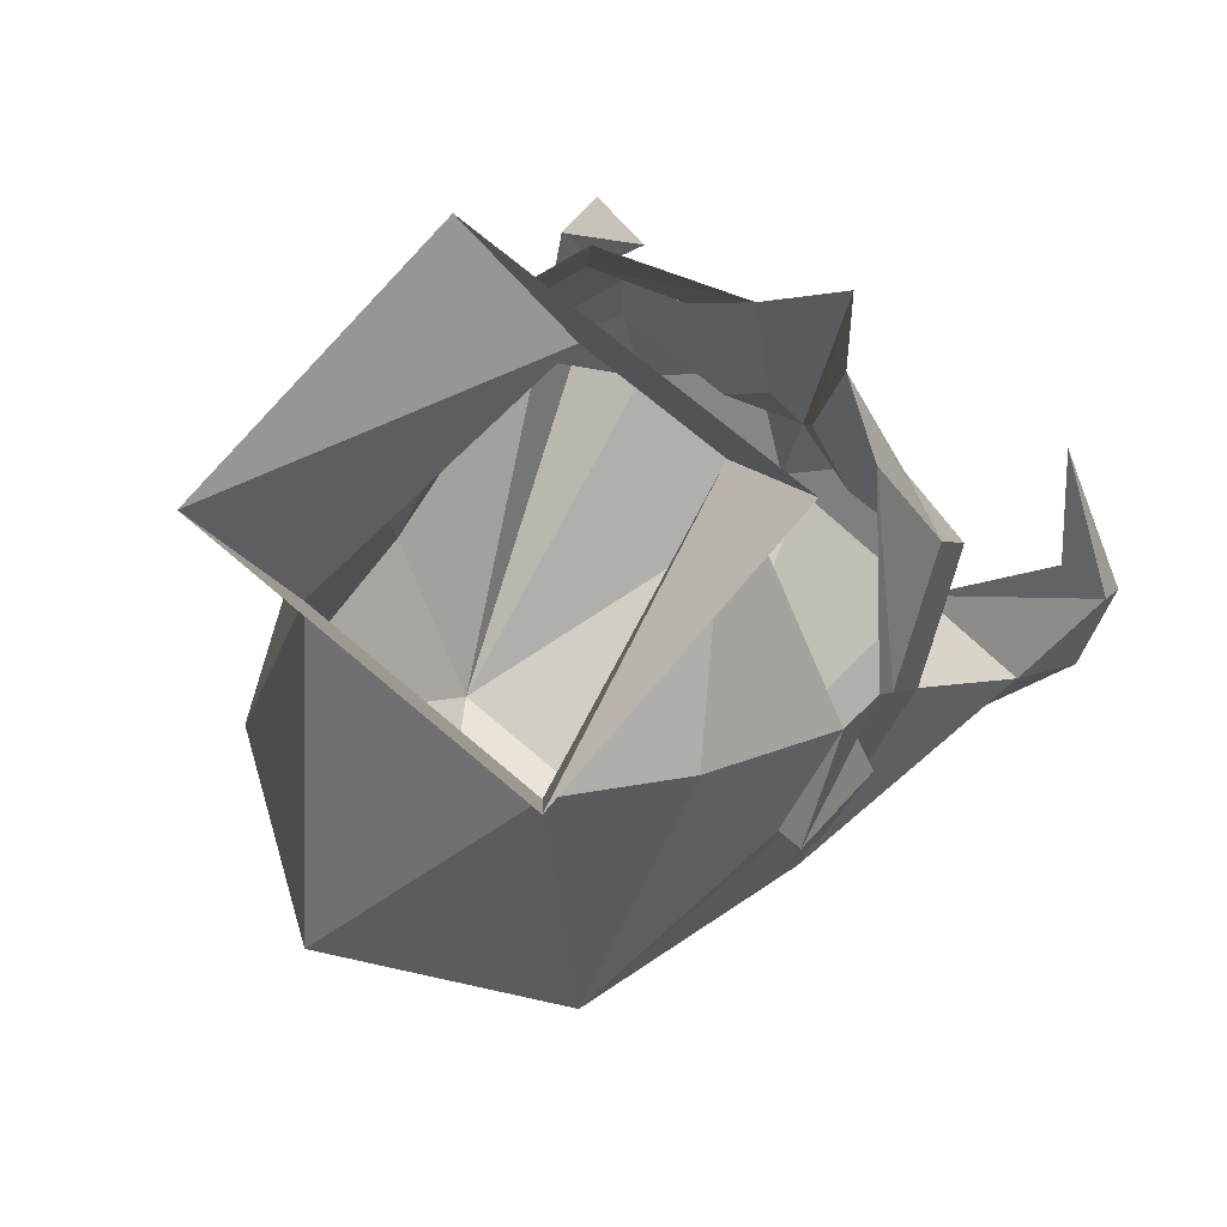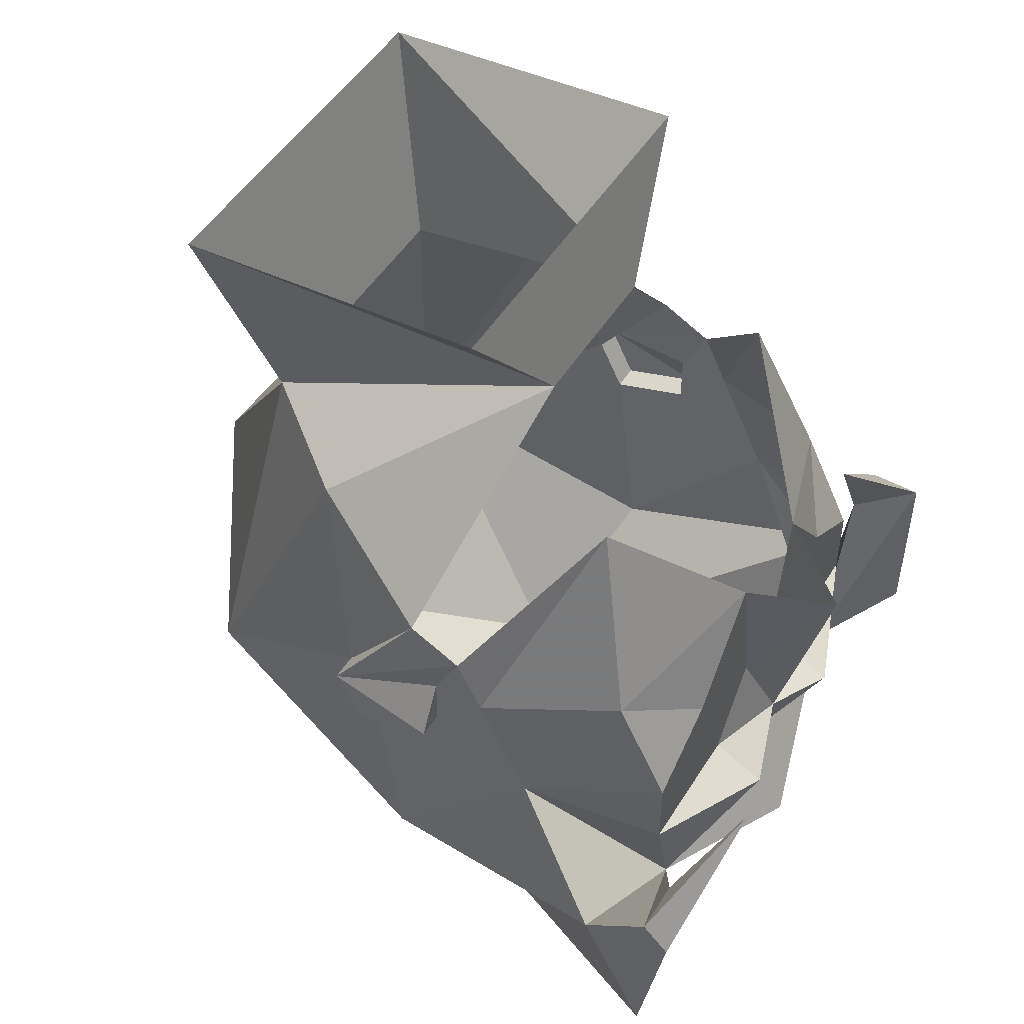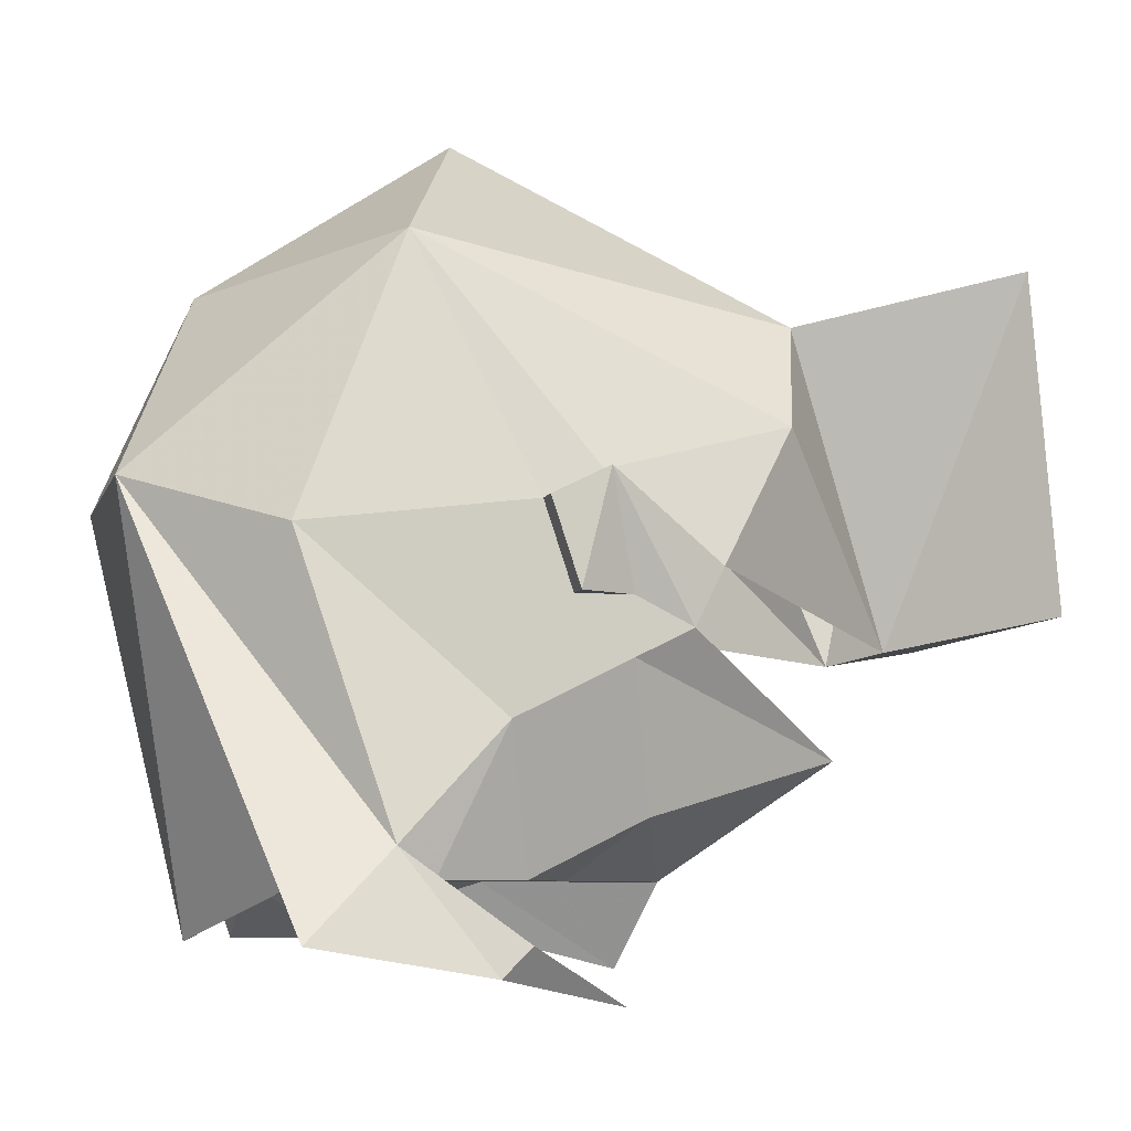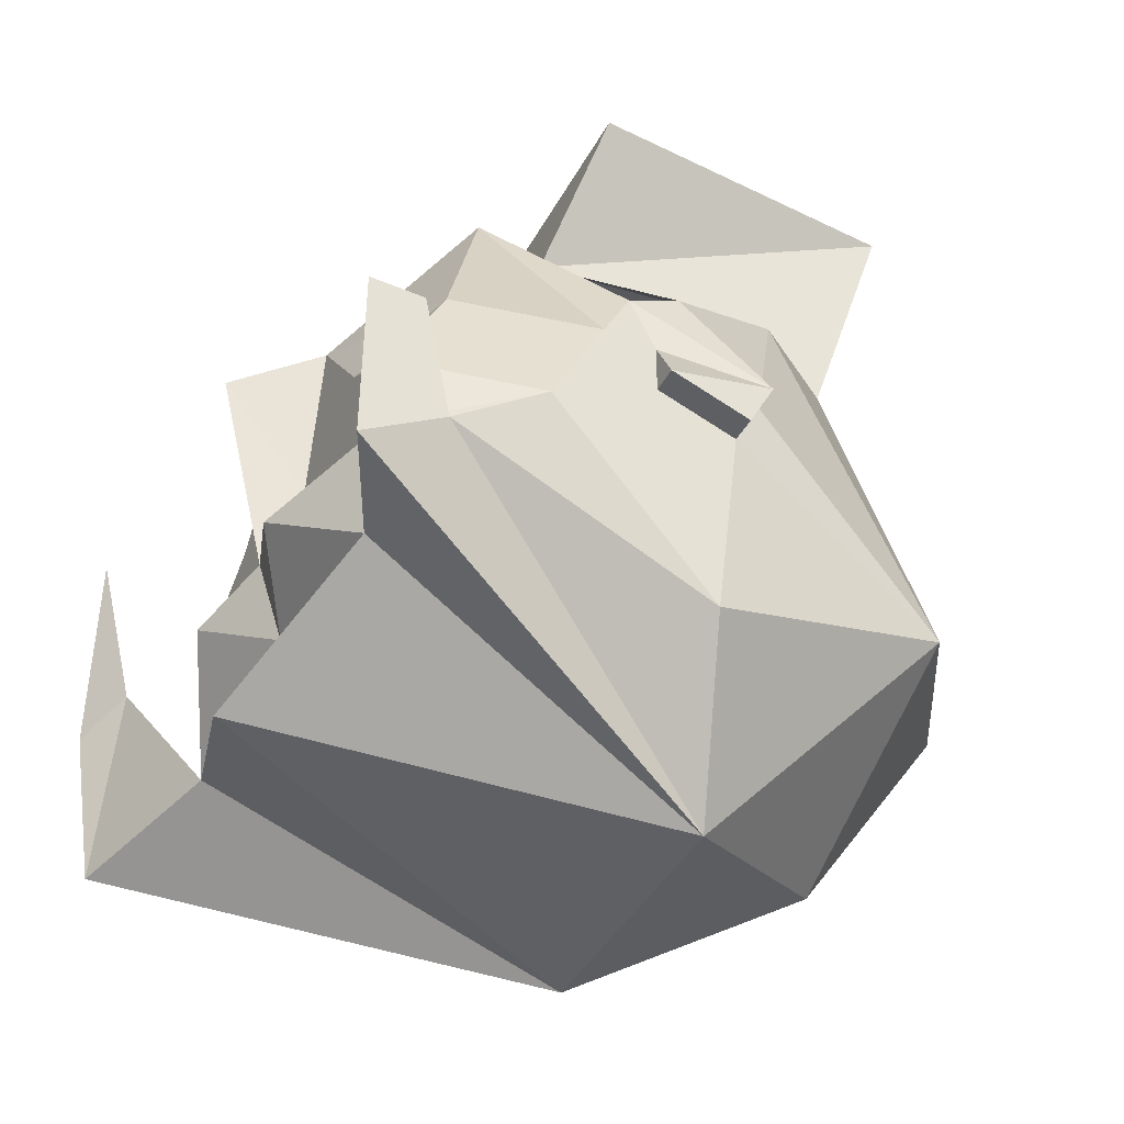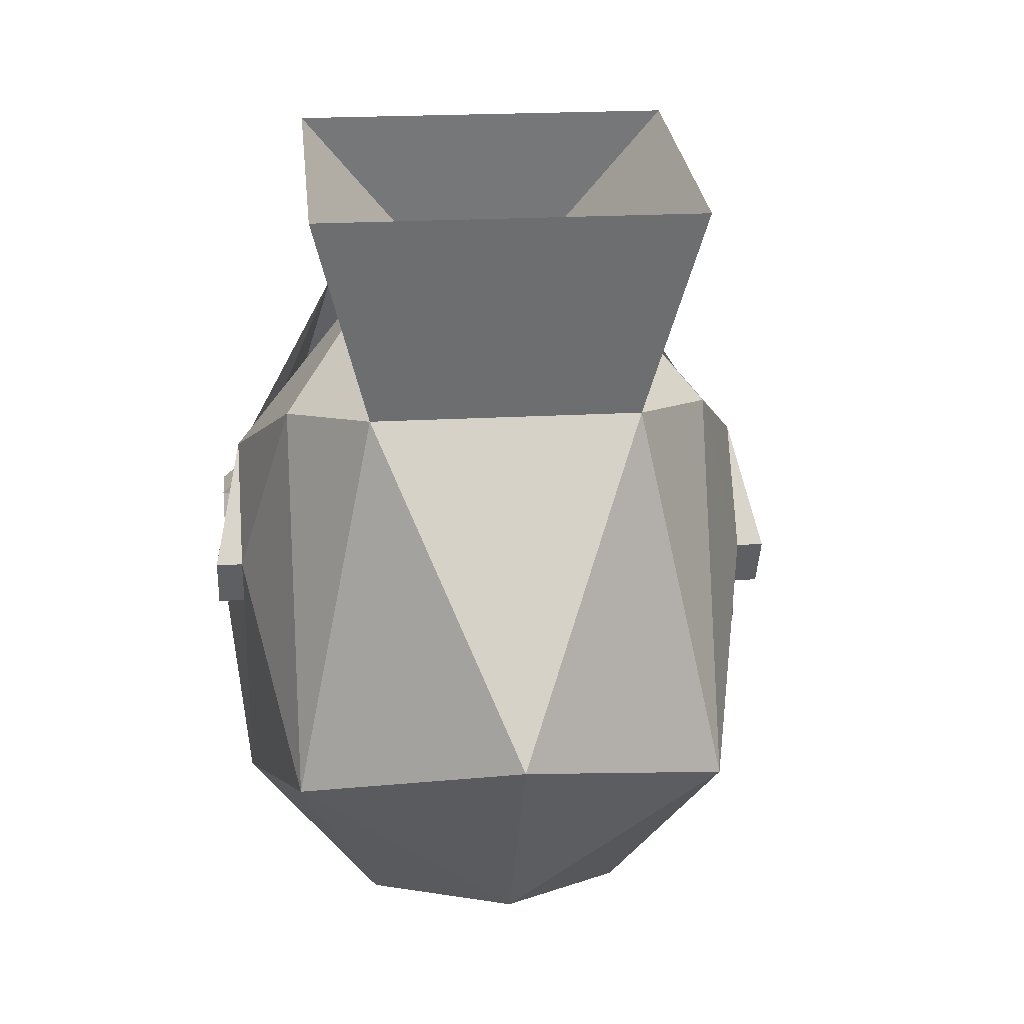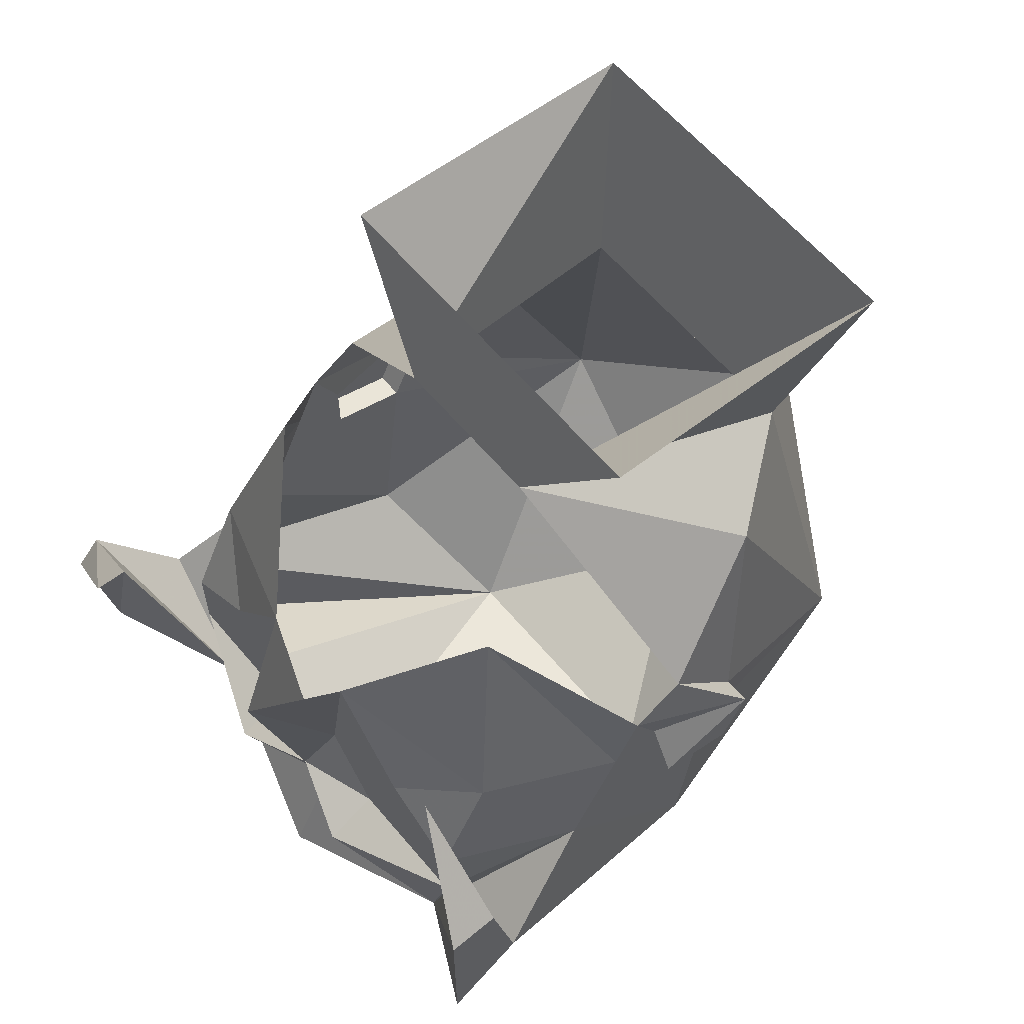
<metadata>
{"format":"obj","ext":"obj","renderer":"f3d","projection":"perspective","resolution":1024,"background":"white","views":[{"elev":69.7,"azim":40.7,"up":"+Y"},{"elev":50.0,"azim":121.0,"up":"+Y"},{"elev":-7.0,"azim":75.8,"up":"+Z"},{"elev":-42.8,"azim":-117.0,"up":"+Y"},{"elev":22.0,"azim":-5.7,"up":"+Y"},{"elev":61.4,"azim":-130.0,"up":"+Y"}]}
</metadata>
<code>
v 0.03906 -1.422 -0.1328
v 0.0625 -1.43 -0.1328
v 0.007812 -1.43 -0.1328
v 0.03906 -1.414 -0.1328
v 0.0625 -1.398 -0.1172
v 0.07812 -1.438 -0.09375
v 0.0625 -1.453 -0.1328
v 0.02344 -1.453 -0.1328
v 0.02344 -1.438 -0.1328
v 0 -1.453 -0.1406
v 0 -1.422 -0.1484
v 0 -1.391 -0.1562
v 0.01562 -1.383 -0.1328
v 0.04688 -1.344 -0.1016
v 0.07812 -1.406 -0.07812
v 0.07812 -1.422 -0.0625
v 0.07812 -1.492 -0.04688
v 0.09375 -1.469 -0.125
v 0.05469 -1.484 -0.1328
v 0.02344 -1.461 -0.1484
v 0 -1.477 -0.1328
v -0.02344 -1.461 -0.1484
v -0.02344 -1.453 -0.1328
v -0.007812 -1.43 -0.1328
v -0.01562 -1.383 -0.1328
v -0.03906 -1.414 -0.1328
v -0.0625 -1.398 -0.1172
v -0.04688 -1.344 -0.1016
v -0.07812 -1.406 -0.07812
v -0.07812 -1.391 -0.07031
v -0.07812 -1.406 -0.0625
v -0.08594 -1.414 -0.03125
v -0.07812 -1.383 -0.05469
v -0.07812 -1.414 -0.03125
v -0.0625 -1.359 -0.01562
v -0.02344 -1.32 -0.07031
v -0.03906 -1.352 0.01562
v -0.05469 -1.289 0.03125
v -0.05469 -1.281 -0.0625
v 0.02344 -1.32 -0.07031
v 0.05469 -1.281 -0.0625
v 0.05469 -1.289 0.03125
v 0.03906 -1.352 0.01562
v 0.0625 -1.359 -0.01562
v 0.07812 -1.383 -0.05469
v 0.07812 -1.414 -0.03125
v 0.08594 -1.414 -0.03125
v 0.07812 -1.391 -0.07031
v 0.07812 -1.406 -0.0625
v -0.0625 -1.43 -0.1328
v -0.03906 -1.422 -0.1328
v -0.07812 -1.438 -0.09375
v -0.07812 -1.422 -0.0625
v -0.08594 -1.422 -0.0625
v -0.08594 -1.43 -0.03906
v -0.07812 -1.43 -0.03906
v -0.0625 -1.461 0.03125
v 0 -1.438 0.07031
v -0.02344 -1.438 -0.1328
v -0.0625 -1.453 -0.1328
v -0.05469 -1.484 -0.1328
v -0.08594 -1.469 -0.125
v -0.07812 -1.492 -0.04688
v 0.08594 -1.422 -0.0625
v 0.08594 -1.43 -0.03906
v 0.07812 -1.43 -0.03906
v 0.0625 -1.461 0.03125
v 0 -1.508 -0.1484
v -0.03906 -1.531 -0.03125
v 0.03906 -1.531 -0.03125
v 0 -1.508 0.02344
v -0.08594 -1.484 -0.1484
v 0.1016 -1.492 -0.1484
v 0.08594 -1.438 -0.1484
v 0.1016 -1.445 -0.1562
v 0.1016 -1.438 -0.1484
v 0.07031 -1.406 -0.1641
v -0.08594 -1.43 -0.1484
v -0.07031 -1.43 -0.1328
v -0.08594 -1.43 -0.1328
v -0.05469 -1.398 -0.1328
f 1 2 3
f 2 9 3
f 24 50 51
f 24 59 50
f 1 3 4
f 1 4 2
f 2 4 5
f 2 5 6
f 2 6 7
f 2 7 8
f 2 8 9
f 3 9 8
f 3 8 10
f 3 10 11
f 3 11 12
f 3 12 13
f 3 13 4
f 4 13 5
f 5 13 14
f 5 14 15
f 5 15 6
f 6 19 7
f 7 19 20
f 7 20 8
f 8 20 10
f 10 20 21
f 10 21 22
f 10 22 23
f 10 23 24
f 10 24 11
f 11 24 12
f 12 24 25
f 25 24 26
f 25 26 27
f 25 27 28
f 28 27 29
f 28 29 30
f 30 29 31
f 30 31 32
f 30 32 33
f 33 32 34
f 33 34 35
f 33 35 36
f 36 35 37
f 36 37 38
f 36 38 39
f 36 39 40
f 40 39 41
f 40 41 42
f 40 42 43
f 40 43 44
f 40 44 45
f 45 44 46
f 45 46 47
f 45 47 48
f 48 47 49
f 48 49 15
f 48 15 14
f 24 51 26
f 26 51 50
f 26 50 27
f 27 50 52
f 27 52 29
f 31 53 54
f 31 54 32
f 31 32 30
f 30 32 33
f 33 32 34
f 34 32 55
f 34 55 56
f 37 43 38
f 38 43 42
f 50 59 23
f 50 23 60
f 50 60 52
f 52 60 61
f 53 56 54
f 53 54 31
f 31 54 32
f 32 54 55
f 32 55 34
f 34 55 56
f 56 55 54
f 56 54 53
f 54 56 55
f 54 55 32
f 64 47 65
f 64 65 66
f 64 66 16
f 64 16 49
f 64 49 47
f 64 47 65
f 64 65 66
f 64 66 16
f 64 16 49
f 64 49 47
f 47 49 48
f 47 48 45
f 47 45 46
f 47 46 65
f 65 46 66
f 20 19 21
f 21 61 22
f 22 61 60
f 22 60 23
f 24 23 59
f 46 66 65
f 46 65 47
f 6 15 16
f 6 16 17
f 6 17 18
f 6 18 19
f 29 52 53
f 29 53 31
f 34 56 57
f 34 57 35
f 35 57 37
f 37 57 58
f 37 58 43
f 52 61 62
f 52 62 63
f 52 63 53
f 53 63 56
f 66 46 67
f 66 67 17
f 66 17 16
f 21 19 68
f 21 68 61
f 69 70 71
f 69 71 57
f 69 57 63
f 69 63 62
f 69 62 72
f 69 72 61
f 69 61 68
f 69 68 70
f 70 68 19
f 70 19 73
f 70 73 18
f 70 18 17
f 70 17 67
f 70 67 71
f 71 67 58
f 71 58 57
f 44 43 67
f 44 67 46
f 16 15 49
f 56 63 57
f 73 19 74
f 73 74 75
f 73 75 18
f 18 75 76
f 18 76 19
f 19 76 74
f 74 76 77
f 74 77 75
f 75 77 76
f 78 79 61
f 78 61 72
f 78 72 80
f 78 80 81
f 78 81 79
f 79 81 80
f 79 80 62
f 79 62 61
f 80 72 62
f 58 67 43

</code>
